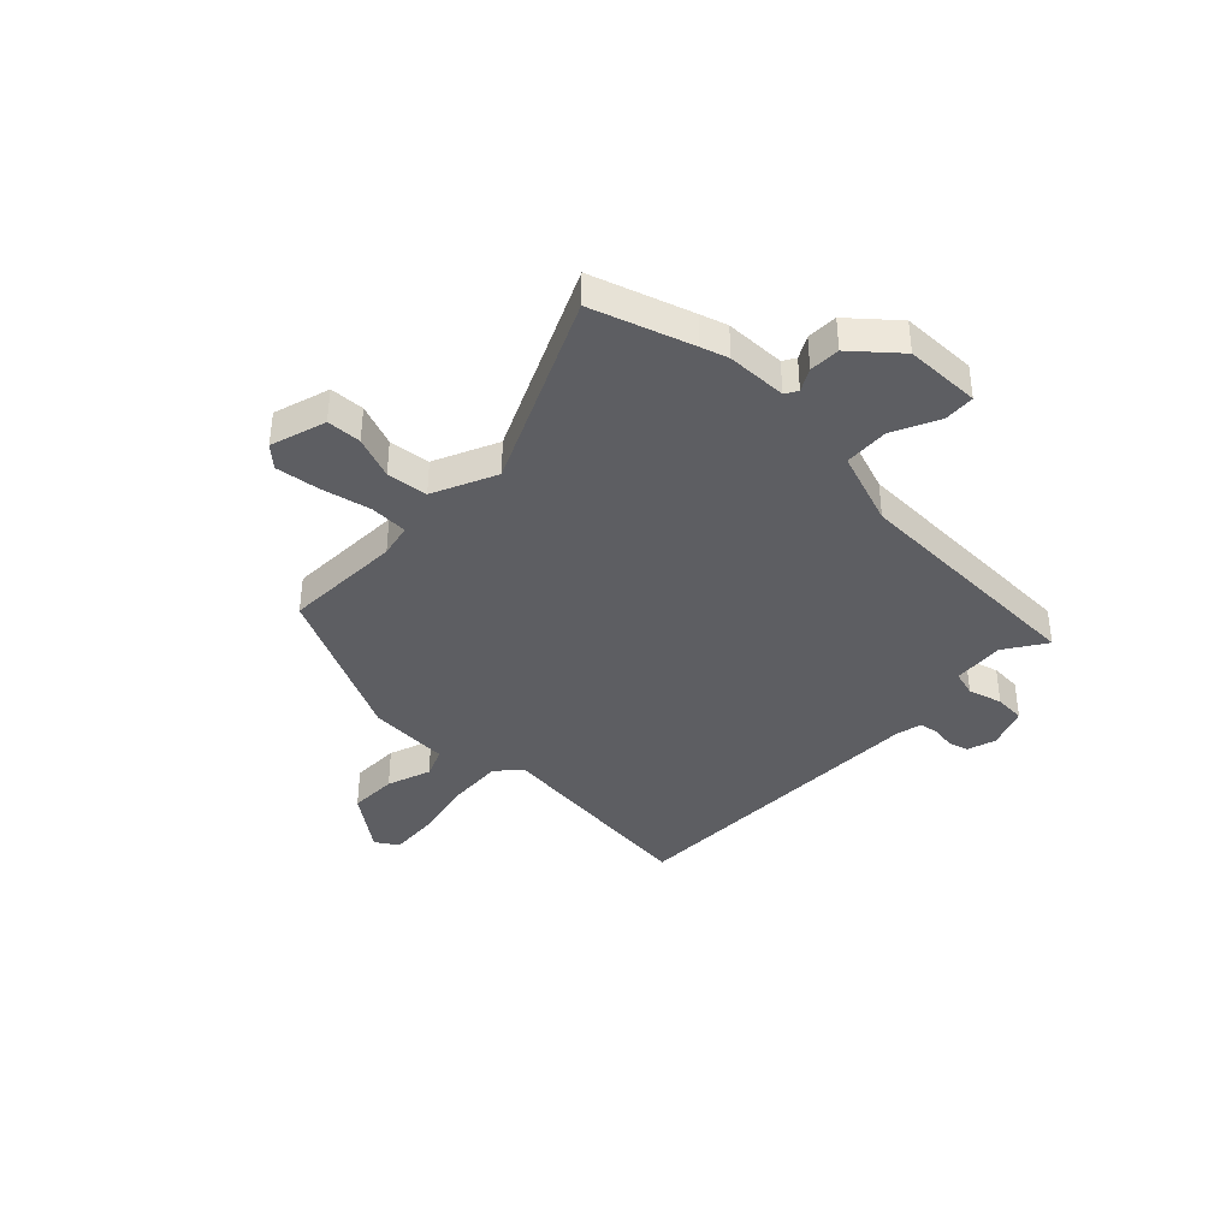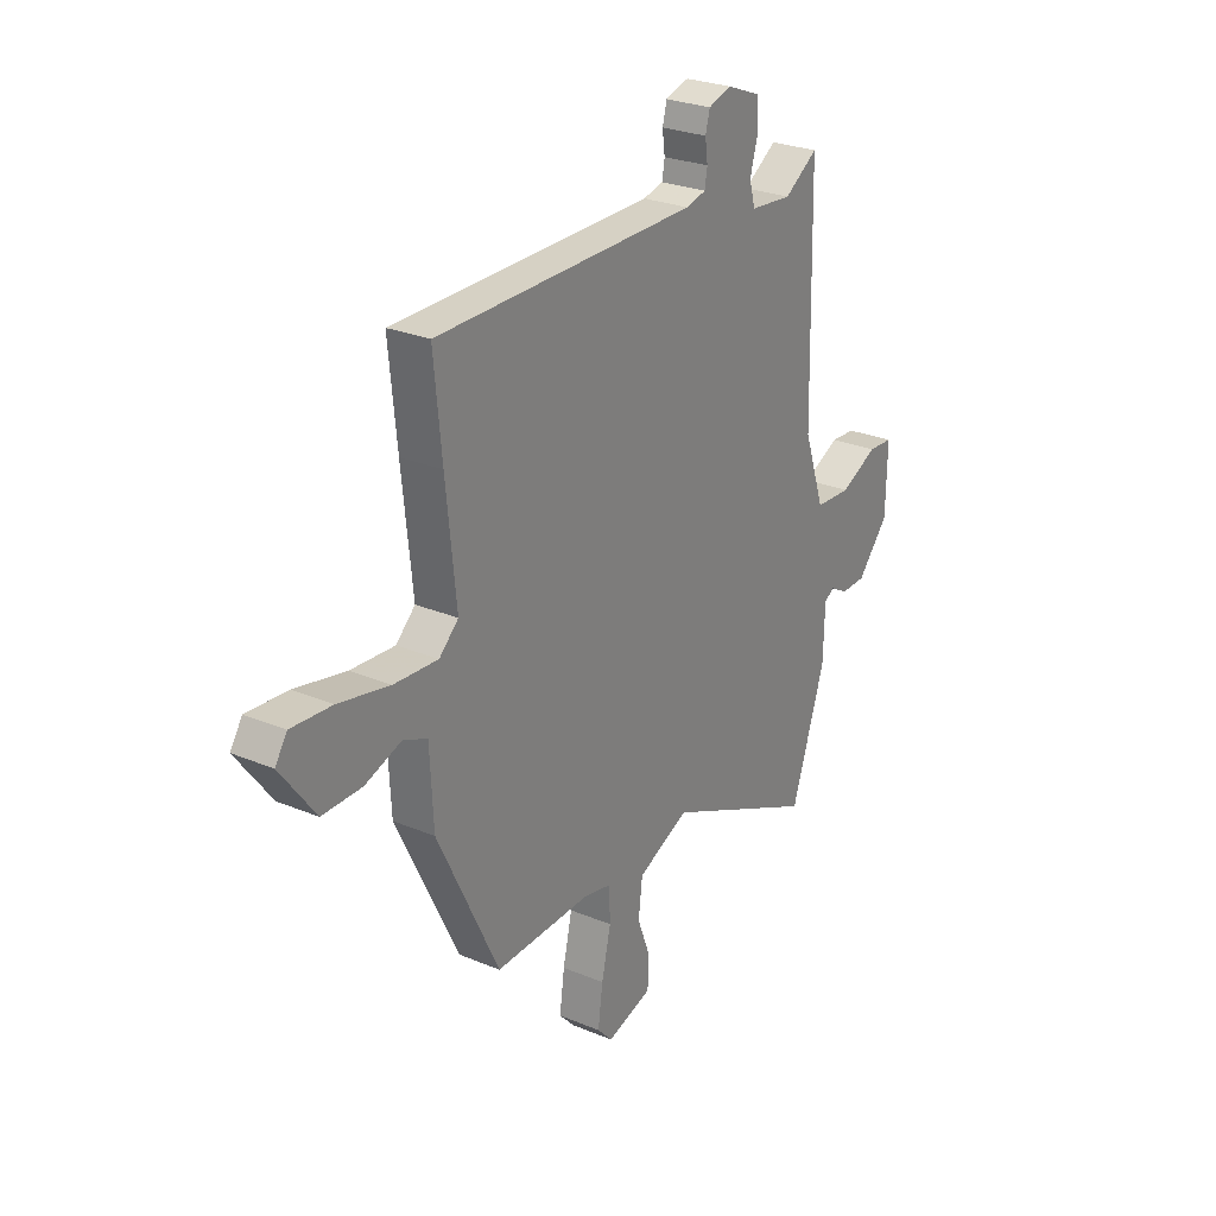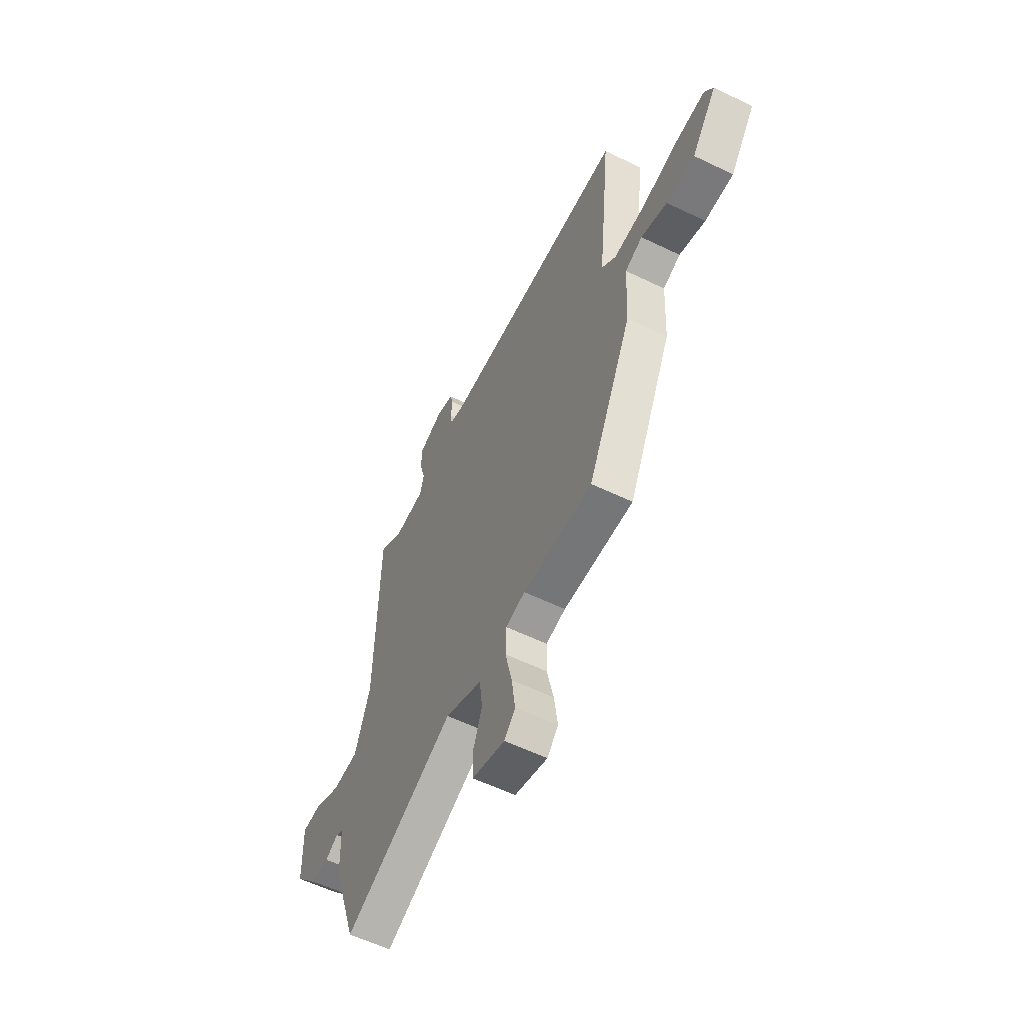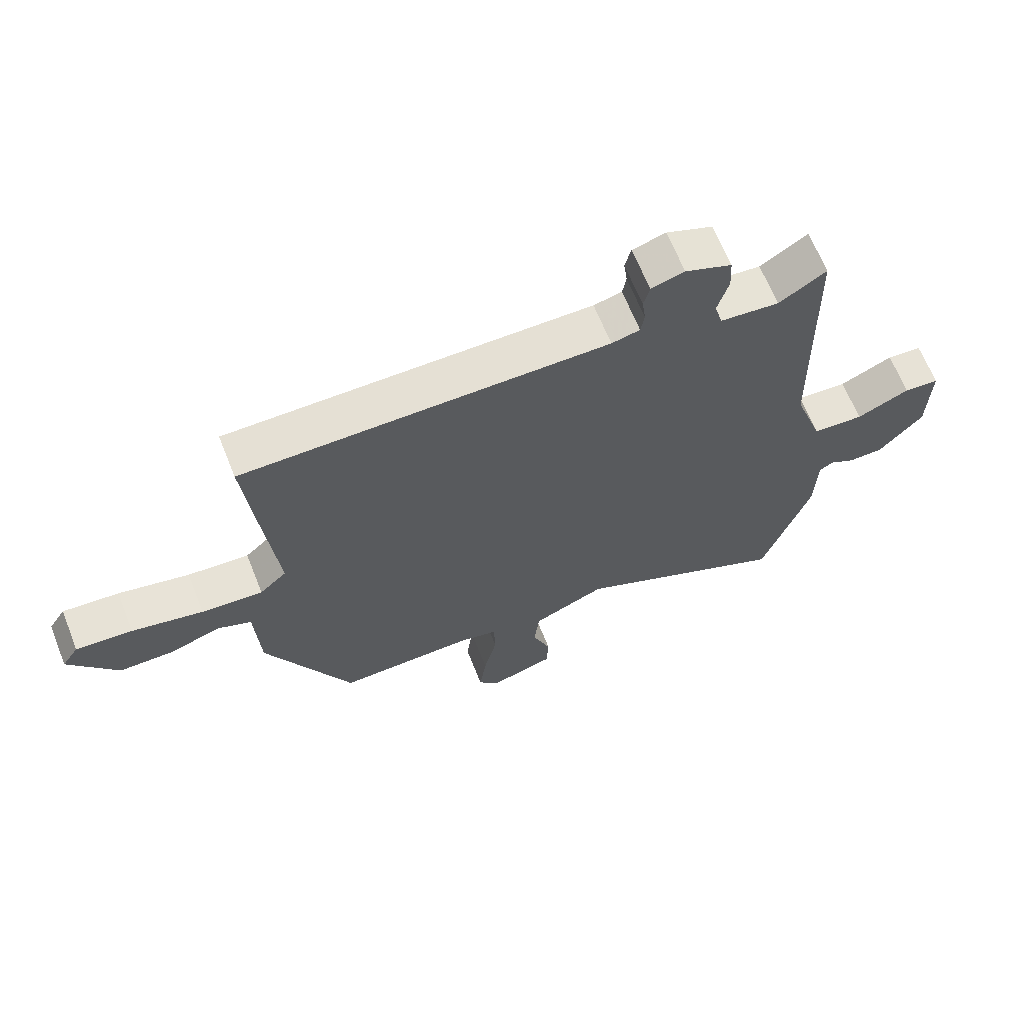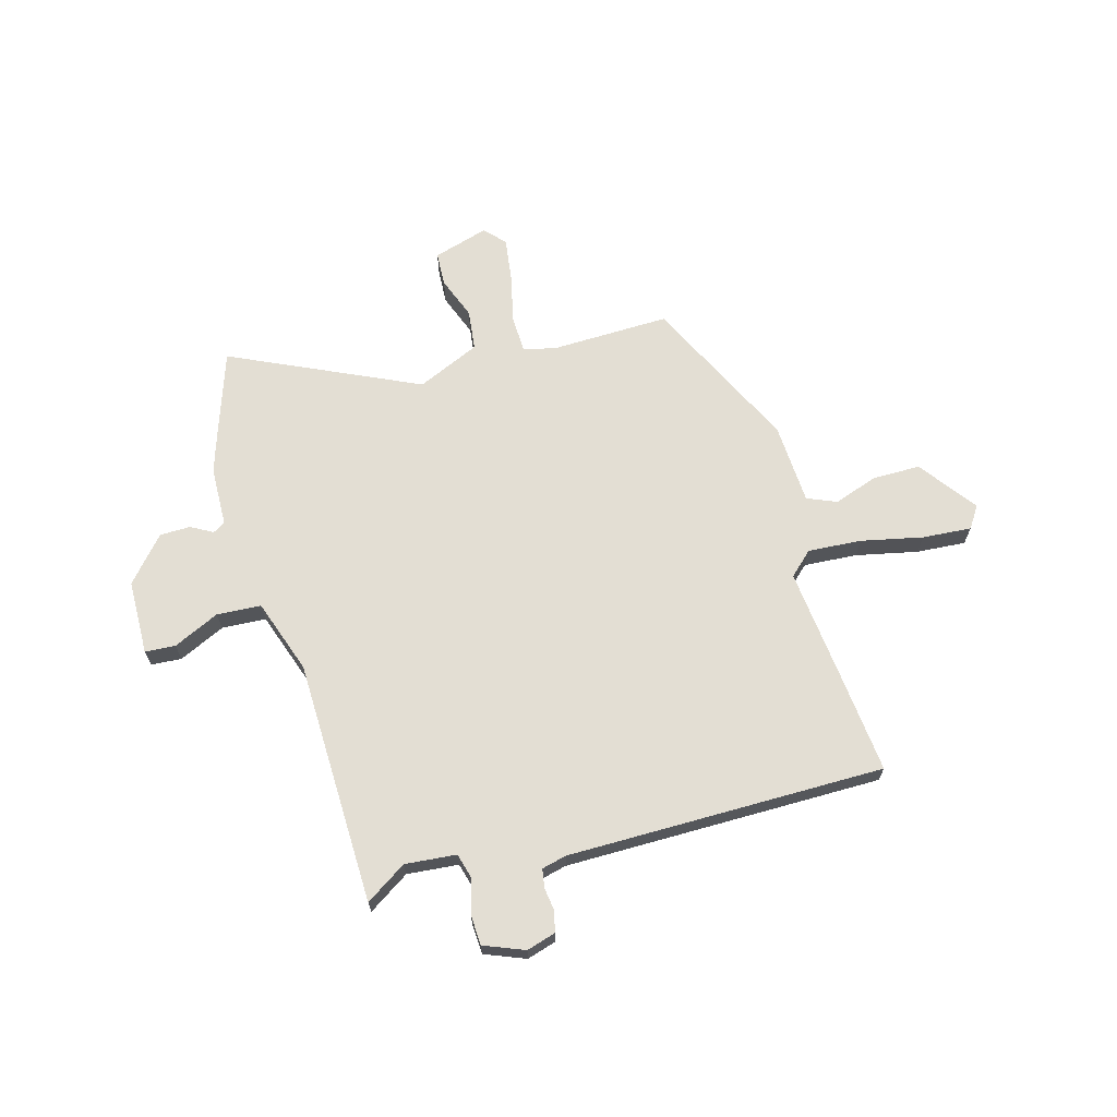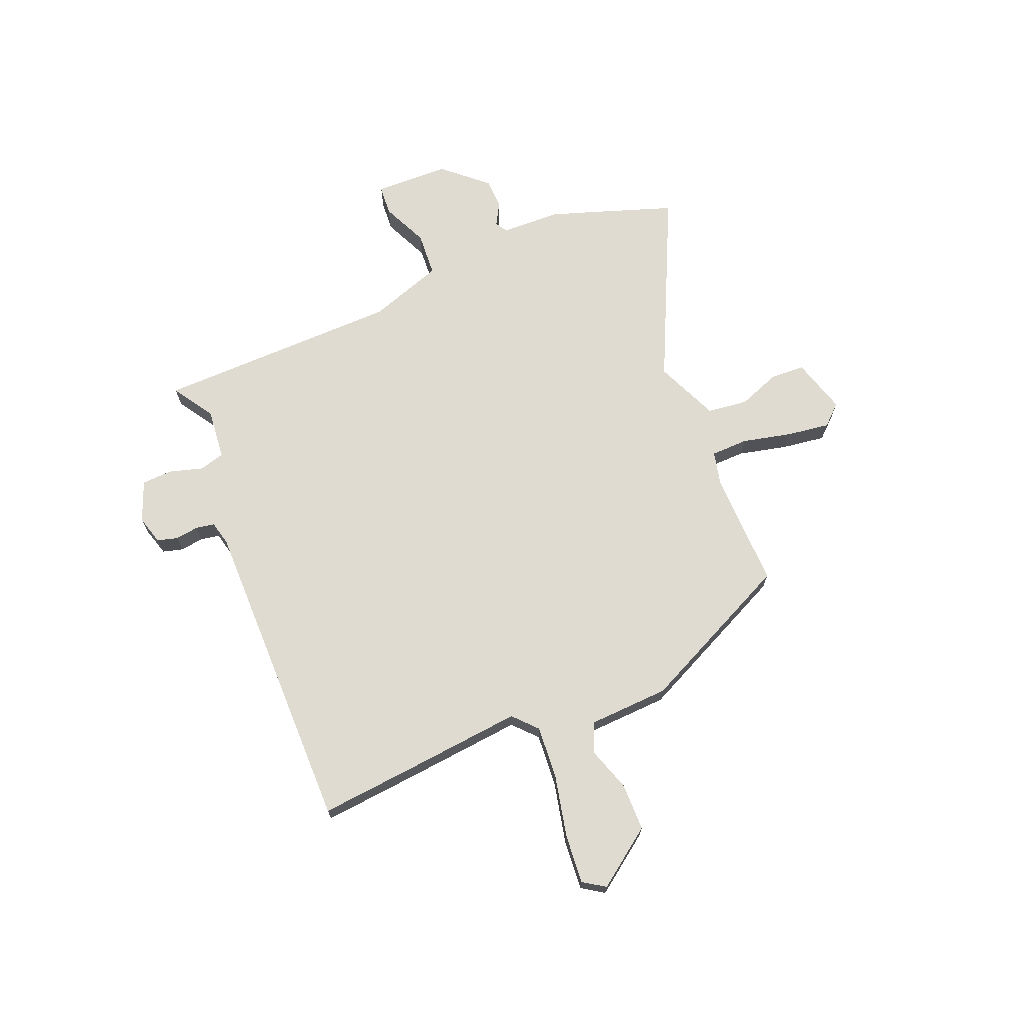
<metadata>
{"format":"obj","ext":"obj","renderer":"f3d","projection":"perspective","resolution":1024,"background":"white","views":[{"elev":-38.8,"azim":-134.5,"up":"+Y"},{"elev":26.7,"azim":123.2,"up":"+Z"},{"elev":-57.9,"azim":63.4,"up":"+Z"},{"elev":65.8,"azim":158.3,"up":"+Z"},{"elev":67.3,"azim":-15.7,"up":"+Y"},{"elev":69.9,"azim":67.9,"up":"+Y"}]}
</metadata>
<code>
v -0.458 0.07 -0.625
v -0.52 0.07 -0.441
v -0.536 0.07 -0.391
v -0.539 0.07 -0.28
v -0.562 0.07 -0.266
v -0.603 0.07 -0.289
v -0.66 0.07 -0.288
v -0.732 0.07 -0.206
v -0.735 0.07 -0.066
v -0.678 0.07 -0.062
v -0.592 0.07 -0.102
v -0.509 0.07 -0.097
v -0.461 0.07 0.042
v -0.451 0.07 0.501
v -0.374 0.07 0.451
v -0.278 0.07 0.46
v -0.265 0.07 0.508
v -0.283 0.07 0.571
v -0.28 0.07 0.628
v -0.204 0.07 0.658
v -0.15 0.07 0.642
v -0.14 0.07 0.604
v -0.146 0.07 0.56
v -0.14 0.07 0.525
v -0.094 0.07 0.514
v 0.501 0.07 0.514
v 0.483 0.07 0.333
v 0.46 0.07 0.114
v 0.504 0.07 0.073
v 0.604 0.07 0.08
v 0.72 0.07 0.105
v 0.812 0.07 0.112
v 0.839 0.07 0.071
v 0.76 0.07 -0.036
v 0.67 0.07 -0.036
v 0.588 0.07 -0.008
v 0.533 0.07 -0.031
v 0.525 0.07 -0.183
v 0.385 0.07 -0.474
v 0.164 0.07 -0.469
v 0.102 0.07 -0.483
v 0.1 0.07 -0.553
v 0.121 0.07 -0.645
v 0.132 0.07 -0.726
v 0.097 0.07 -0.764
v -0.007 0.07 -0.733
v -0.01 0.07 -0.669
v 0.02 0.07 -0.59
v 0.011 0.07 -0.514
v -0.107 0.07 -0.462
v -0.458 0 -0.625
v -0.52 0 -0.441
v -0.536 0 -0.391
v -0.539 0 -0.28
v -0.562 0 -0.266
v -0.603 0 -0.289
v -0.66 0 -0.288
v -0.732 0 -0.206
v -0.735 0 -0.066
v -0.678 0 -0.062
v -0.592 0 -0.102
v -0.509 0 -0.097
v -0.461 0 0.042
v -0.451 0 0.501
v -0.374 0 0.451
v -0.278 0 0.46
v -0.265 0 0.508
v -0.283 0 0.571
v -0.28 0 0.628
v -0.204 0 0.658
v -0.15 0 0.642
v -0.14 0 0.604
v -0.146 0 0.56
v -0.14 0 0.525
v -0.094 0 0.514
v 0.501 0 0.514
v 0.483 0 0.333
v 0.46 0 0.114
v 0.504 0 0.073
v 0.604 0 0.08
v 0.72 0 0.105
v 0.812 0 0.112
v 0.839 0 0.071
v 0.76 0 -0.036
v 0.67 0 -0.036
v 0.588 0 -0.008
v 0.533 0 -0.031
v 0.525 0 -0.183
v 0.385 0 -0.474
v 0.164 0 -0.469
v 0.102 0 -0.483
v 0.1 0 -0.553
v 0.121 0 -0.645
v 0.132 0 -0.726
v 0.097 0 -0.764
v -0.007 0 -0.733
v -0.01 0 -0.669
v 0.02 0 -0.59
v 0.011 0 -0.514
v -0.107 0 -0.462
f 46 47 48
f 45 46 48
f 44 45 48
f 43 44 48
f 42 43 48
f 41 42 48 49
f 37 38 39 40
f 37 40 41
f 34 35 36
f 33 34 36
f 32 33 36
f 31 32 36
f 30 31 36
f 29 30 36 37
f 41 49 50
f 37 41 50
f 29 37 50
f 28 29 50
f 21 22 23
f 20 21 23
f 19 20 23
f 18 19 23
f 17 18 23
f 16 17 23 24
f 13 14 15
f 13 15 16
f 16 24 25
f 13 16 25
f 12 13 25
f 9 10 11
f 8 9 11
f 7 8 11
f 6 7 11
f 5 6 11
f 4 5 11 12
f 27 28 50
f 26 27 50
f 25 26 50
f 12 25 50
f 4 12 50
f 3 4 50
f 2 3 50
f 1 2 50
f 98 97 96
f 98 96 95
f 98 95 94
f 98 94 93
f 98 93 92
f 99 98 92 91
f 90 89 88 87
f 91 90 87
f 86 85 84
f 86 84 83
f 86 83 82
f 86 82 81
f 86 81 80
f 87 86 80 79
f 100 99 91
f 100 91 87
f 100 87 79
f 100 79 78
f 73 72 71
f 73 71 70
f 73 70 69
f 73 69 68
f 73 68 67
f 74 73 67 66
f 65 64 63
f 66 65 63
f 75 74 66
f 75 66 63
f 75 63 62
f 61 60 59
f 61 59 58
f 61 58 57
f 61 57 56
f 61 56 55
f 62 61 55 54
f 100 78 77
f 100 77 76
f 100 76 75
f 100 75 62
f 100 62 54
f 100 54 53
f 100 53 52
f 100 52 51
f 1 51 52 2
f 2 52 53 3
f 3 53 54 4
f 4 54 55 5
f 5 55 56 6
f 6 56 57 7
f 7 57 58 8
f 8 58 59 9
f 9 59 60 10
f 10 60 61 11
f 11 61 62 12
f 12 62 63 13
f 13 63 64 14
f 14 64 65 15
f 15 65 66 16
f 16 66 67 17
f 17 67 68 18
f 18 68 69 19
f 19 69 70 20
f 20 70 71 21
f 21 71 72 22
f 22 72 73 23
f 23 73 74 24
f 24 74 75 25
f 25 75 76 26
f 26 76 77 27
f 27 77 78 28
f 28 78 79 29
f 29 79 80 30
f 30 80 81 31
f 31 81 82 32
f 32 82 83 33
f 33 83 84 34
f 34 84 85 35
f 35 85 86 36
f 36 86 87 37
f 37 87 88 38
f 38 88 89 39
f 39 89 90 40
f 40 90 91 41
f 41 91 92 42
f 42 92 93 43
f 43 93 94 44
f 44 94 95 45
f 45 95 96 46
f 46 96 97 47
f 47 97 98 48
f 48 98 99 49
f 49 99 100 50
f 50 100 51 1

</code>
